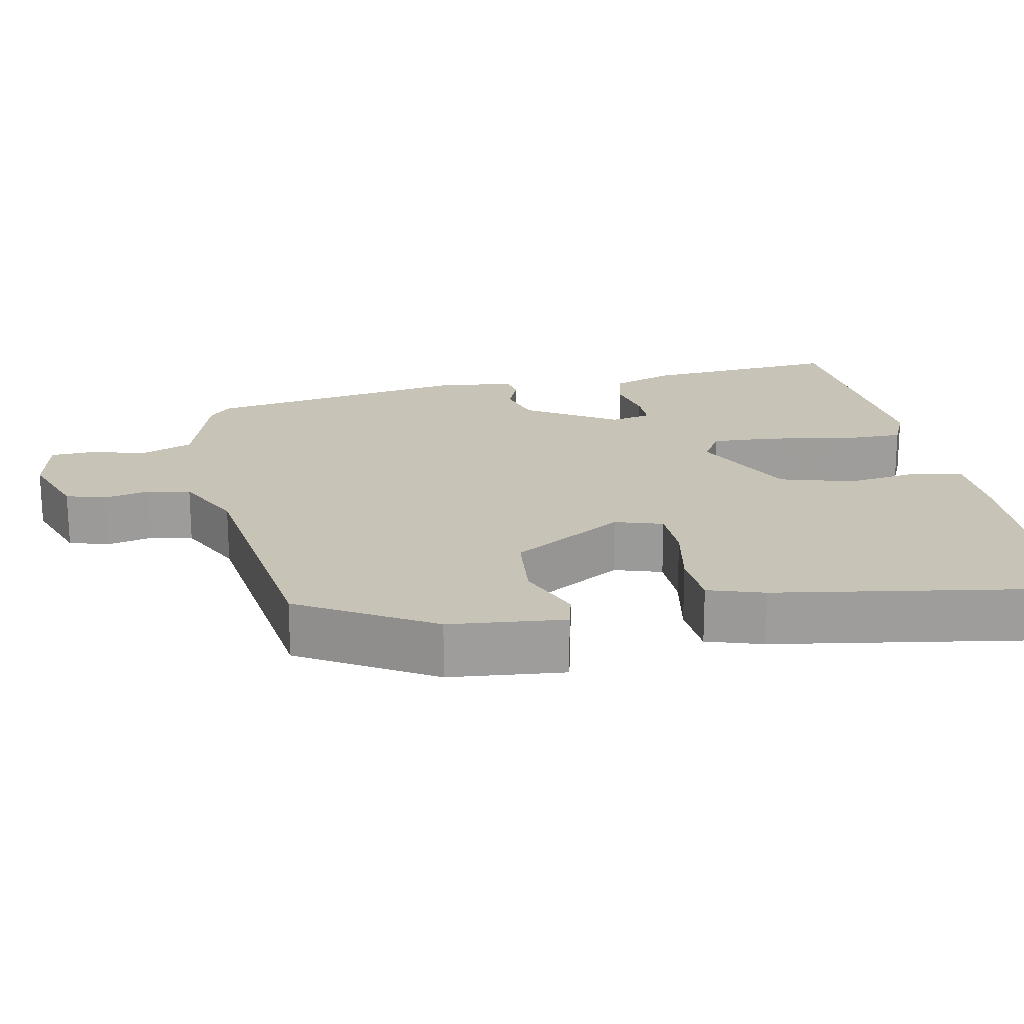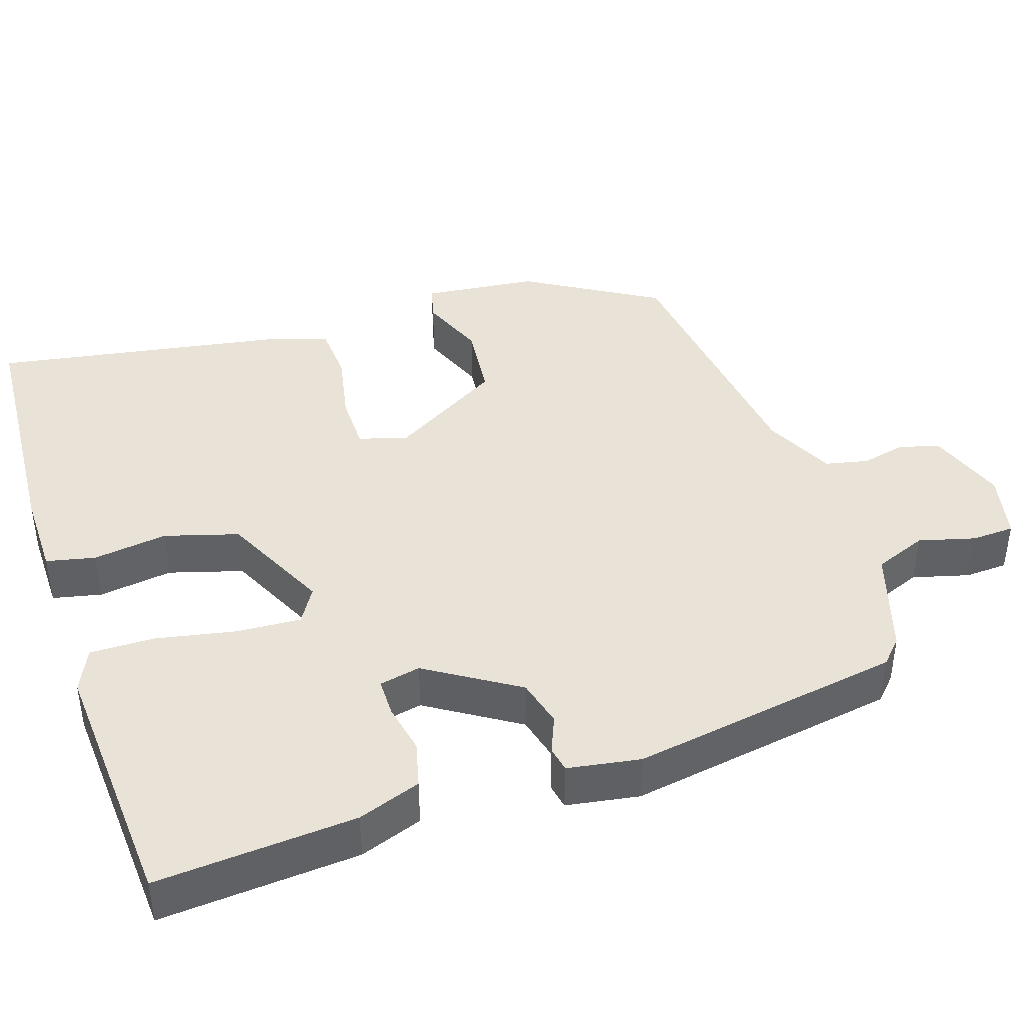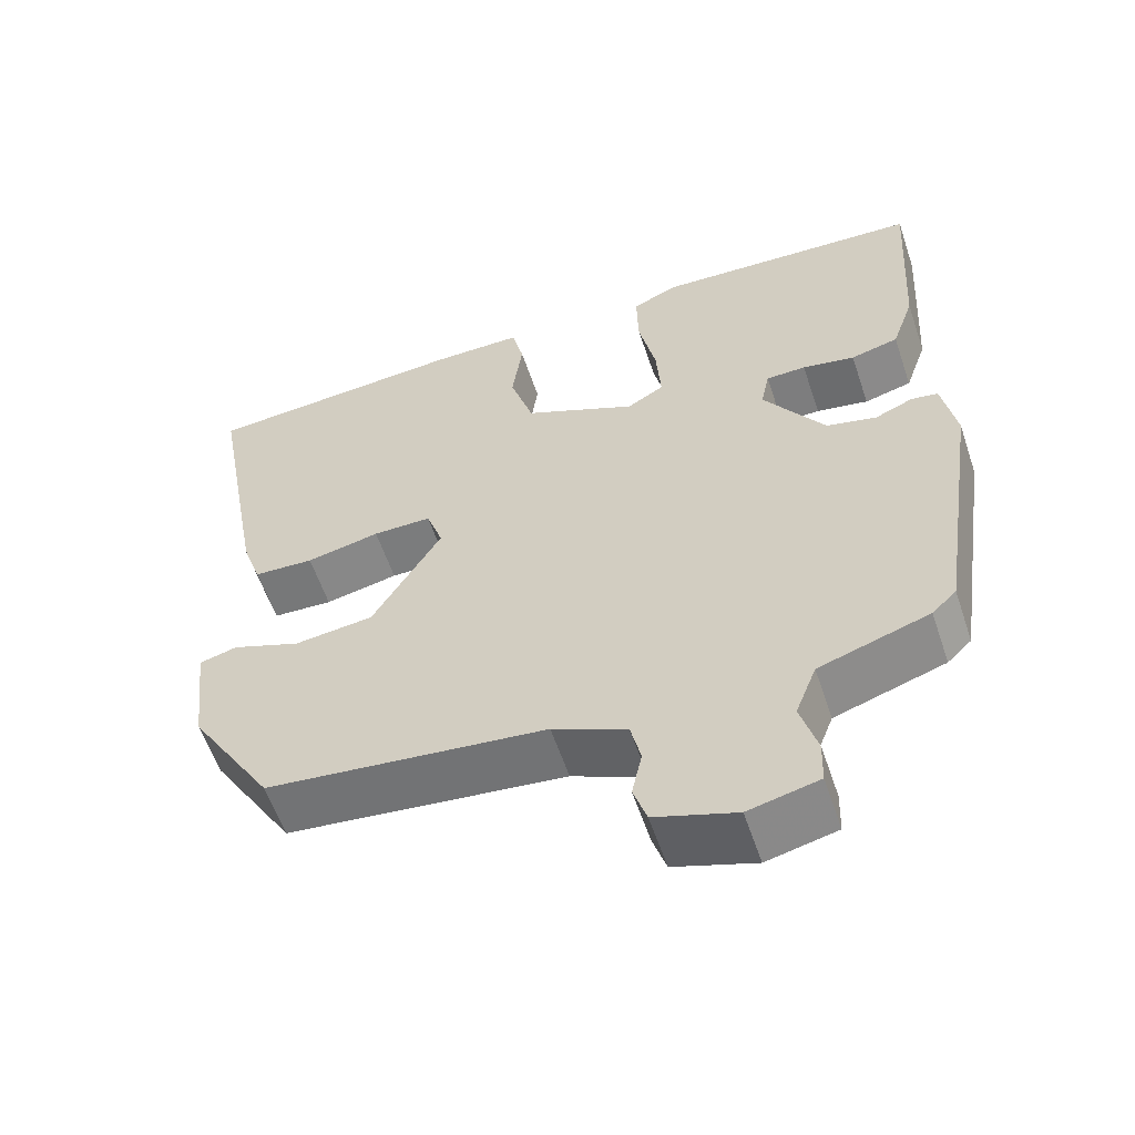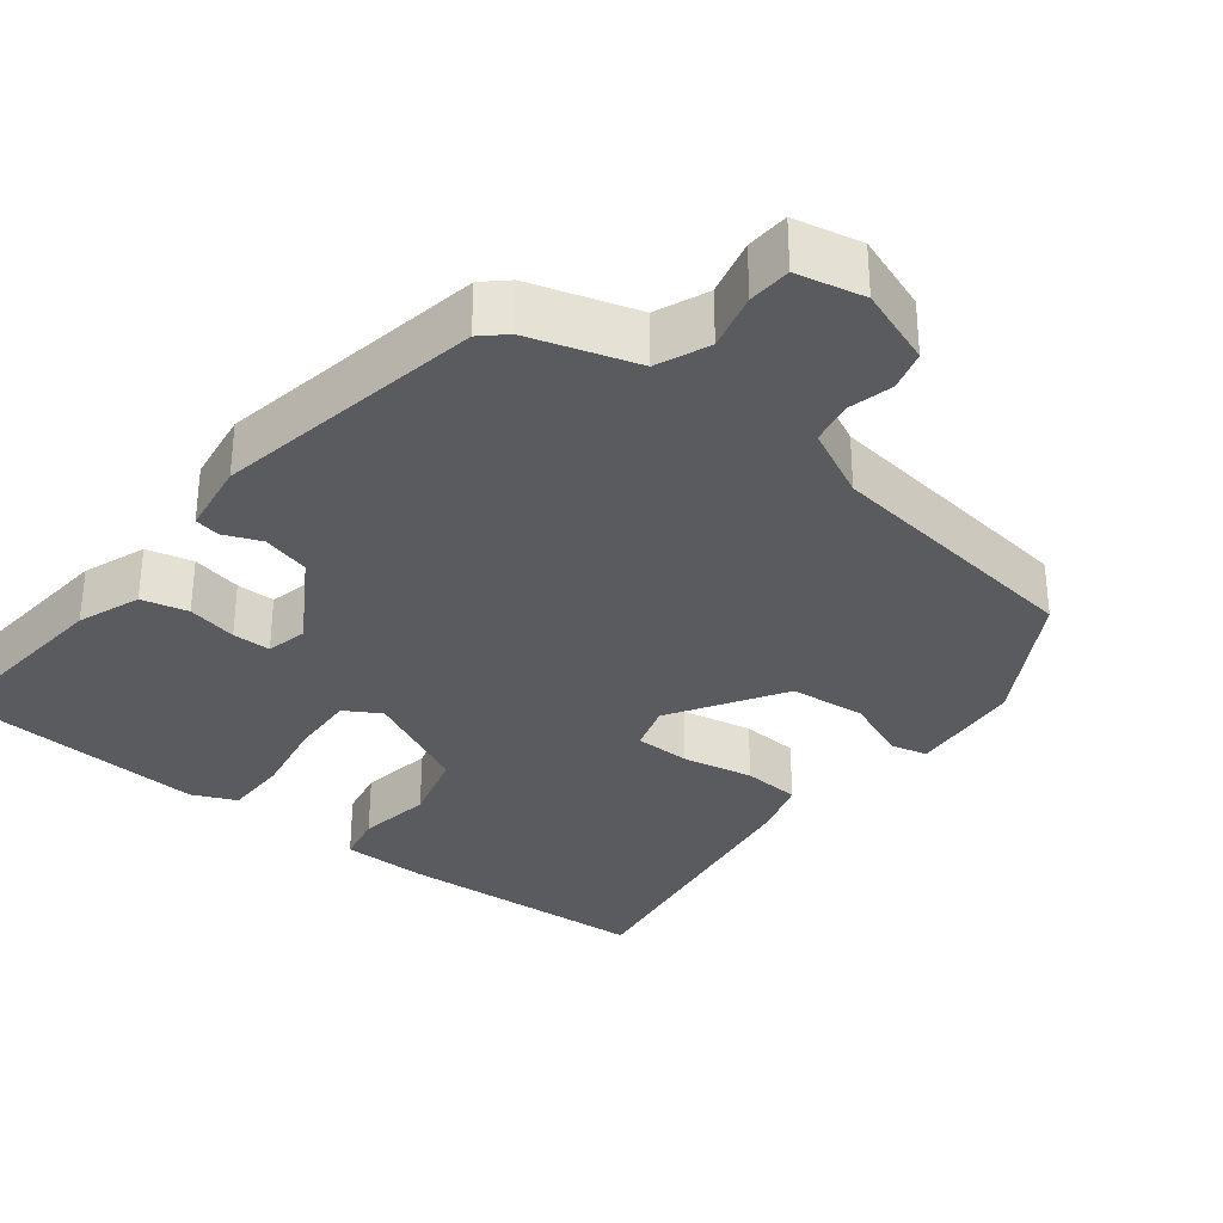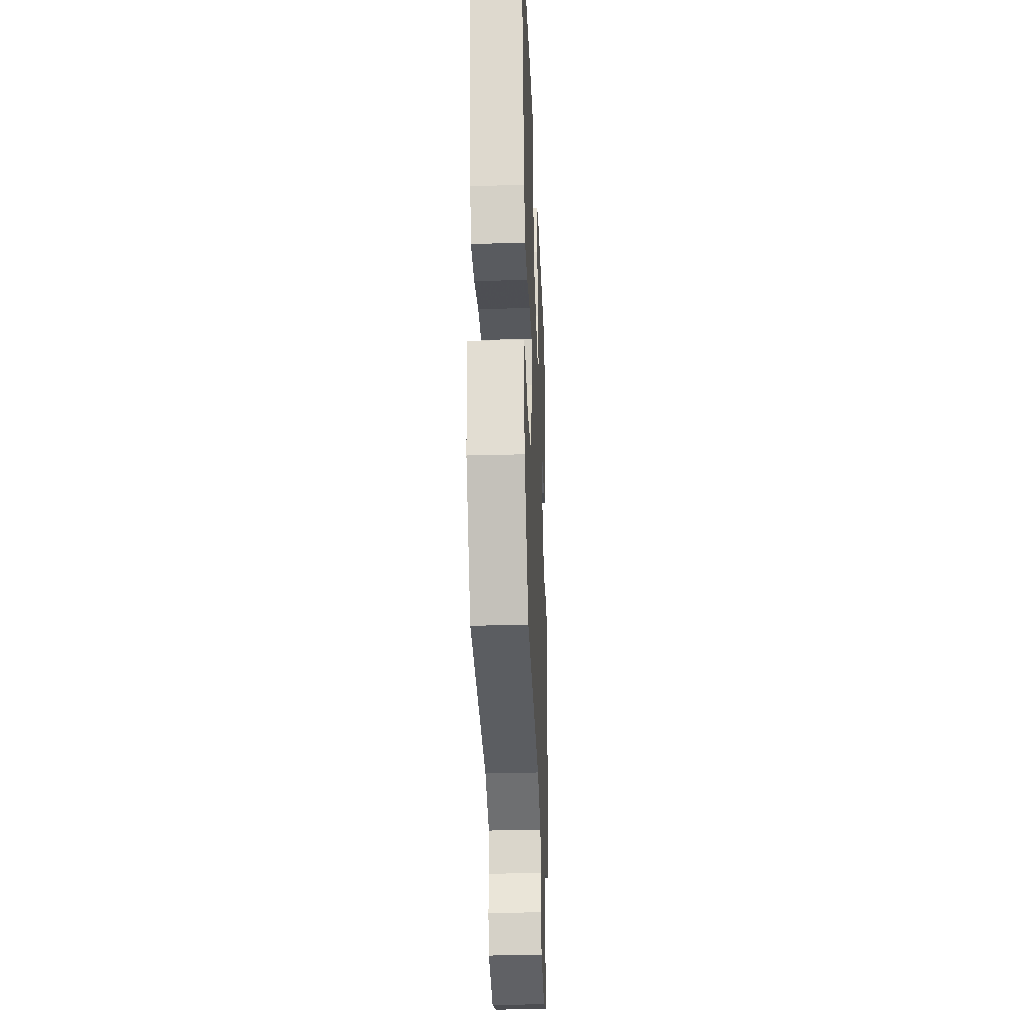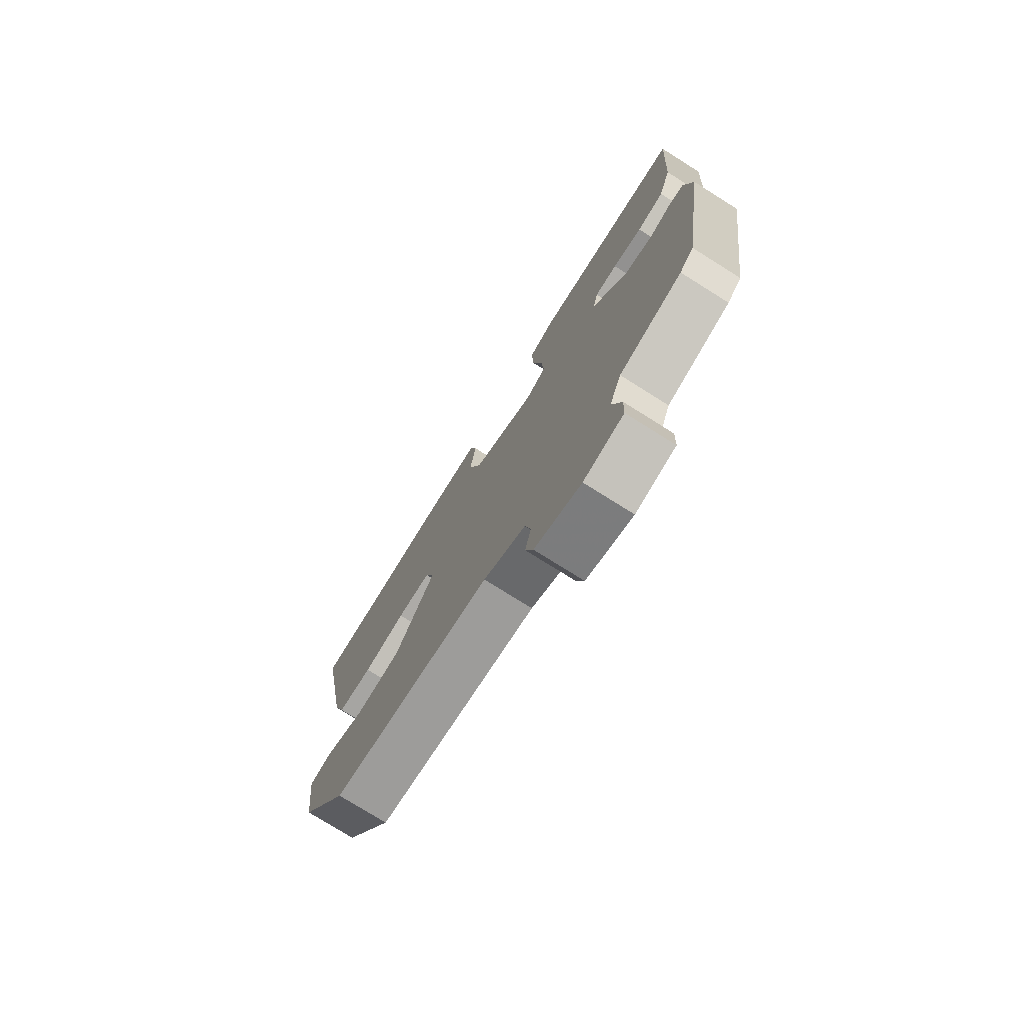
<metadata>
{"format":"obj","ext":"obj","renderer":"f3d","projection":"perspective","resolution":1024,"background":"white","views":[{"elev":19.7,"azim":-102.3,"up":"+Y"},{"elev":41.8,"azim":71.1,"up":"+Y"},{"elev":-58.7,"azim":18.6,"up":"+Z"},{"elev":-32.3,"azim":140.6,"up":"+Y"},{"elev":-29.5,"azim":-87.6,"up":"+Z"},{"elev":-76.4,"azim":57.9,"up":"+Z"}]}
</metadata>
<code>
v 0.451 0.07 -0.488
v 0.42 0.07 -0.518
v 0.28 0.07 -0.564
v 0.253 0.07 -0.634
v 0.274 0.07 -0.709
v 0.272 0.07 -0.766
v 0.183 0.07 -0.787
v 0.08 0.07 -0.752
v 0.063 0.07 -0.699
v 0.076 0.07 -0.639
v 0.063 0.07 -0.582
v -0.031 0.07 -0.538
v -0.387 0.07 -0.497
v -0.494 0.07 -0.322
v -0.512 0.07 -0.169
v -0.464 0.07 -0.156
v -0.376 0.07 -0.19
v -0.275 0.07 -0.178
v -0.187 0.07 -0.027
v -0.208 0.07 0.036
v -0.283 0.07 0.036
v -0.377 0.07 0.016
v -0.454 0.07 0.02
v -0.479 0.07 0.094
v -0.55 0.07 0.488
v -0.211 0.07 0.514
v -0.096 0.07 0.514
v -0.081 0.07 0.449
v -0.094 0.07 0.35
v -0.064 0.07 0.252
v 0.08 0.07 0.185
v 0.127 0.07 0.214
v 0.121 0.07 0.3
v 0.099 0.07 0.406
v 0.097 0.07 0.492
v 0.155 0.07 0.519
v 0.5 0.07 0.5
v 0.483 0.07 0.235
v 0.454 0.07 0.151
v 0.393 0.07 0.135
v 0.326 0.07 0.148
v 0.275 0.07 0.147
v 0.264 0.07 0.092
v 0.342 0.07 -0.028
v 0.406 0.07 -0.044
v 0.455 0.07 -0.023
v 0.489 0.07 -0.029
v 0.506 0.07 -0.126
v 0.451 0 -0.488
v 0.42 0 -0.518
v 0.28 0 -0.564
v 0.253 0 -0.634
v 0.274 0 -0.709
v 0.272 0 -0.766
v 0.183 0 -0.787
v 0.08 0 -0.752
v 0.063 0 -0.699
v 0.076 0 -0.639
v 0.063 0 -0.582
v -0.031 0 -0.538
v -0.387 0 -0.497
v -0.494 0 -0.322
v -0.512 0 -0.169
v -0.464 0 -0.156
v -0.376 0 -0.19
v -0.275 0 -0.178
v -0.187 0 -0.027
v -0.208 0 0.036
v -0.283 0 0.036
v -0.377 0 0.016
v -0.454 0 0.02
v -0.479 0 0.094
v -0.55 0 0.488
v -0.211 0 0.514
v -0.096 0 0.514
v -0.081 0 0.449
v -0.094 0 0.35
v -0.064 0 0.252
v 0.08 0 0.185
v 0.127 0 0.214
v 0.121 0 0.3
v 0.099 0 0.406
v 0.097 0 0.492
v 0.155 0 0.519
v 0.5 0 0.5
v 0.483 0 0.235
v 0.454 0 0.151
v 0.393 0 0.135
v 0.326 0 0.148
v 0.275 0 0.147
v 0.264 0 0.092
v 0.342 0 -0.028
v 0.406 0 -0.044
v 0.455 0 -0.023
v 0.489 0 -0.029
v 0.506 0 -0.126
f 1 2 3
f 48 1 3
f 47 48 3
f 46 47 3
f 45 46 3
f 44 45 3 4
f 43 44 4
f 39 40 41
f 38 39 41
f 37 38 41
f 36 37 41
f 35 36 41
f 34 35 41
f 33 34 41
f 32 33 41 42
f 31 32 42 43
f 27 28 29
f 26 27 29
f 25 26 29
f 24 25 29
f 23 24 29
f 22 23 29
f 21 22 29
f 20 21 29 30
f 31 43 4
f 30 31 4
f 20 30 4
f 19 20 4
f 15 16 17
f 14 15 17
f 13 14 17
f 12 13 17
f 11 12 17 18
f 8 9 10
f 7 8 10
f 6 7 10
f 5 6 10
f 4 5 10
f 4 10 11
f 4 11 18 19
f 51 50 49
f 51 49 96
f 51 96 95
f 51 95 94
f 51 94 93
f 52 51 93 92
f 52 92 91
f 89 88 87
f 89 87 86
f 89 86 85
f 89 85 84
f 89 84 83
f 89 83 82
f 89 82 81
f 90 89 81 80
f 91 90 80 79
f 77 76 75
f 77 75 74
f 77 74 73
f 77 73 72
f 77 72 71
f 77 71 70
f 77 70 69
f 78 77 69 68
f 52 91 79
f 52 79 78
f 52 78 68
f 52 68 67
f 65 64 63
f 65 63 62
f 65 62 61
f 65 61 60
f 66 65 60 59
f 58 57 56
f 58 56 55
f 58 55 54
f 58 54 53
f 58 53 52
f 59 58 52
f 67 66 59 52
f 1 49 50 2
f 2 50 51 3
f 3 51 52 4
f 4 52 53 5
f 5 53 54 6
f 6 54 55 7
f 7 55 56 8
f 8 56 57 9
f 9 57 58 10
f 10 58 59 11
f 11 59 60 12
f 12 60 61 13
f 13 61 62 14
f 14 62 63 15
f 15 63 64 16
f 16 64 65 17
f 17 65 66 18
f 18 66 67 19
f 19 67 68 20
f 20 68 69 21
f 21 69 70 22
f 22 70 71 23
f 23 71 72 24
f 24 72 73 25
f 25 73 74 26
f 26 74 75 27
f 27 75 76 28
f 28 76 77 29
f 29 77 78 30
f 30 78 79 31
f 31 79 80 32
f 32 80 81 33
f 33 81 82 34
f 34 82 83 35
f 35 83 84 36
f 36 84 85 37
f 37 85 86 38
f 38 86 87 39
f 39 87 88 40
f 40 88 89 41
f 41 89 90 42
f 42 90 91 43
f 43 91 92 44
f 44 92 93 45
f 45 93 94 46
f 46 94 95 47
f 47 95 96 48
f 48 96 49 1

</code>
